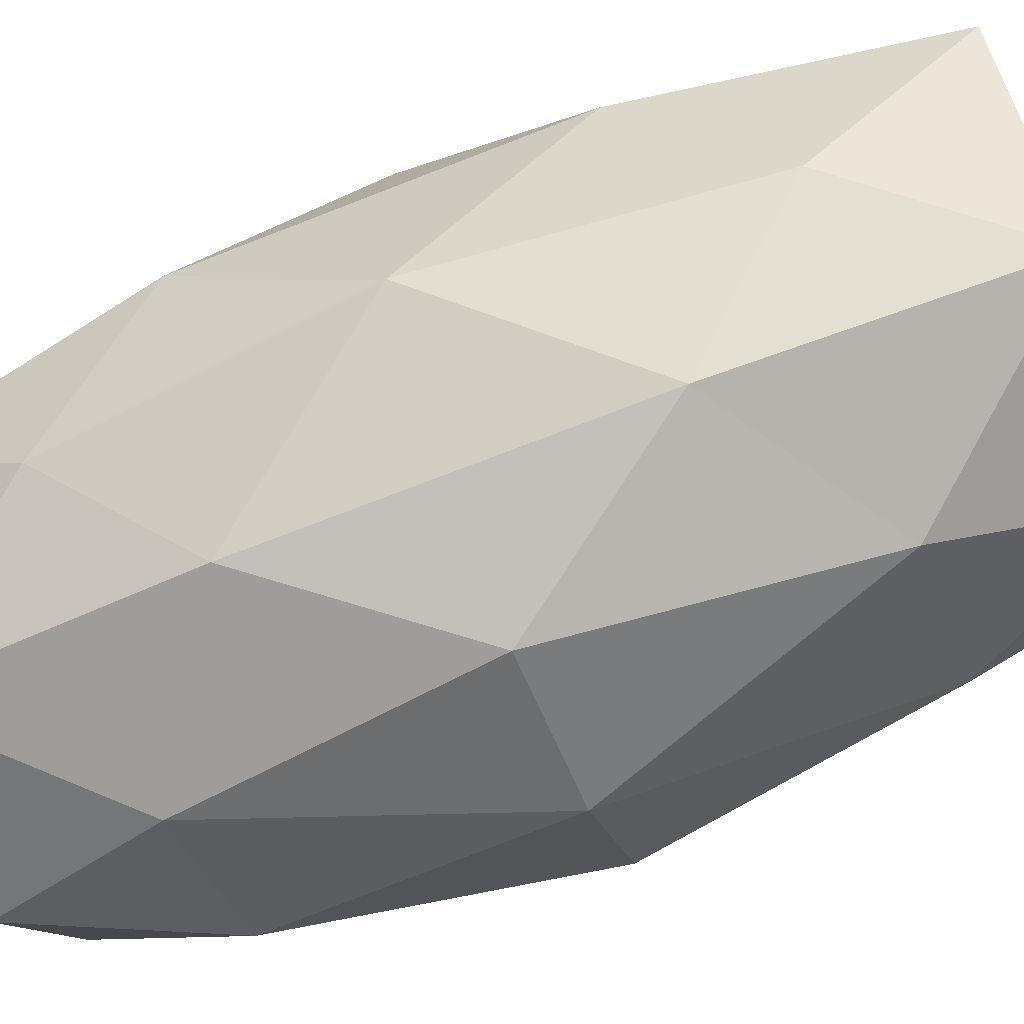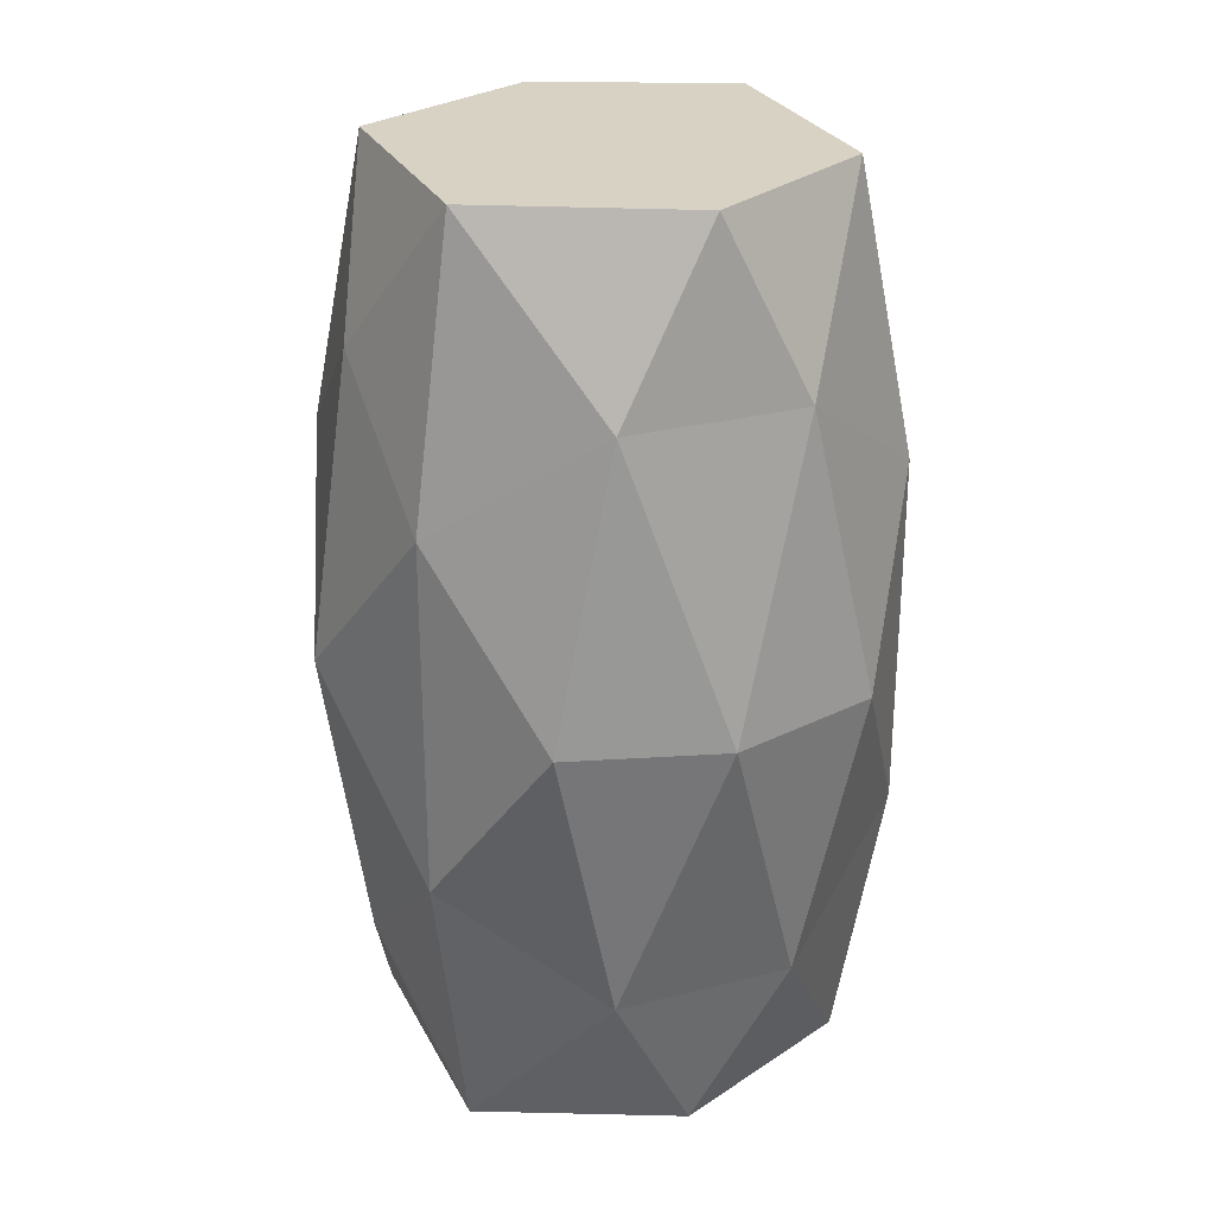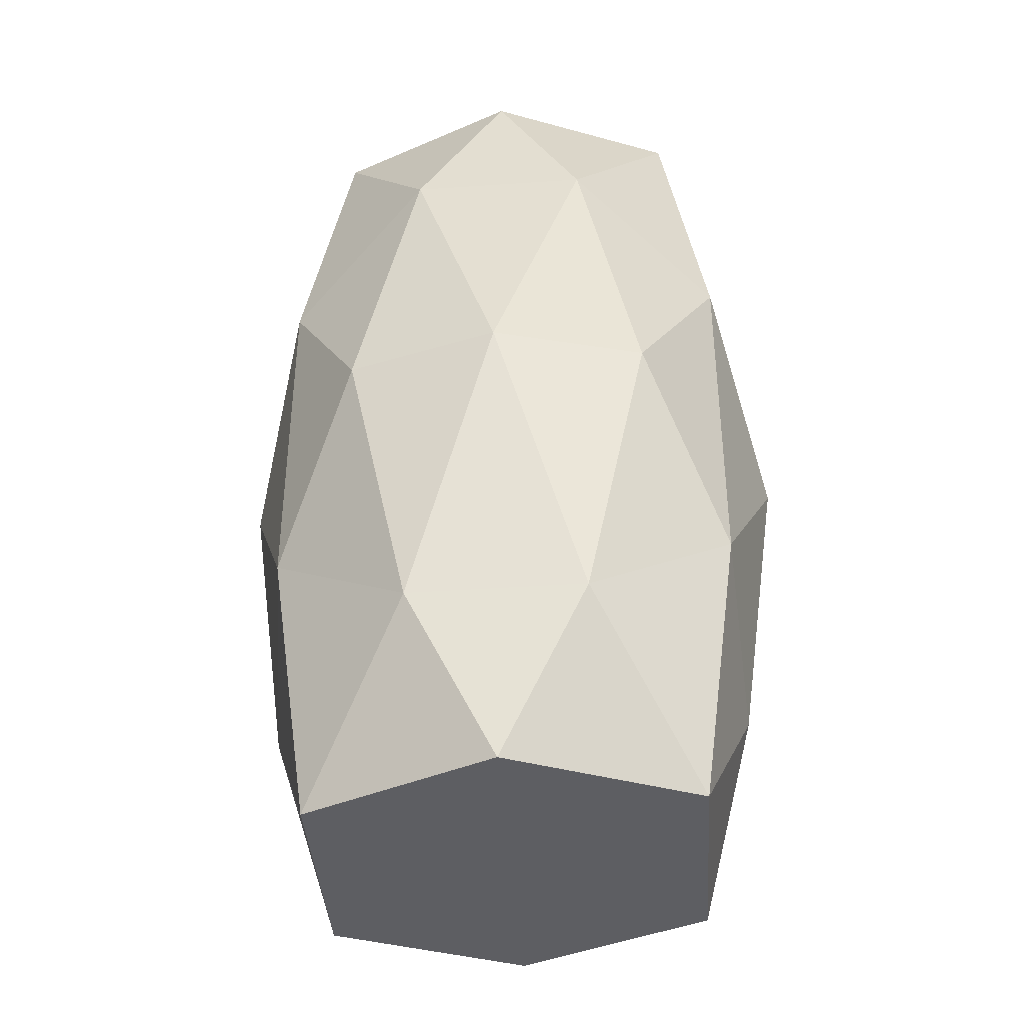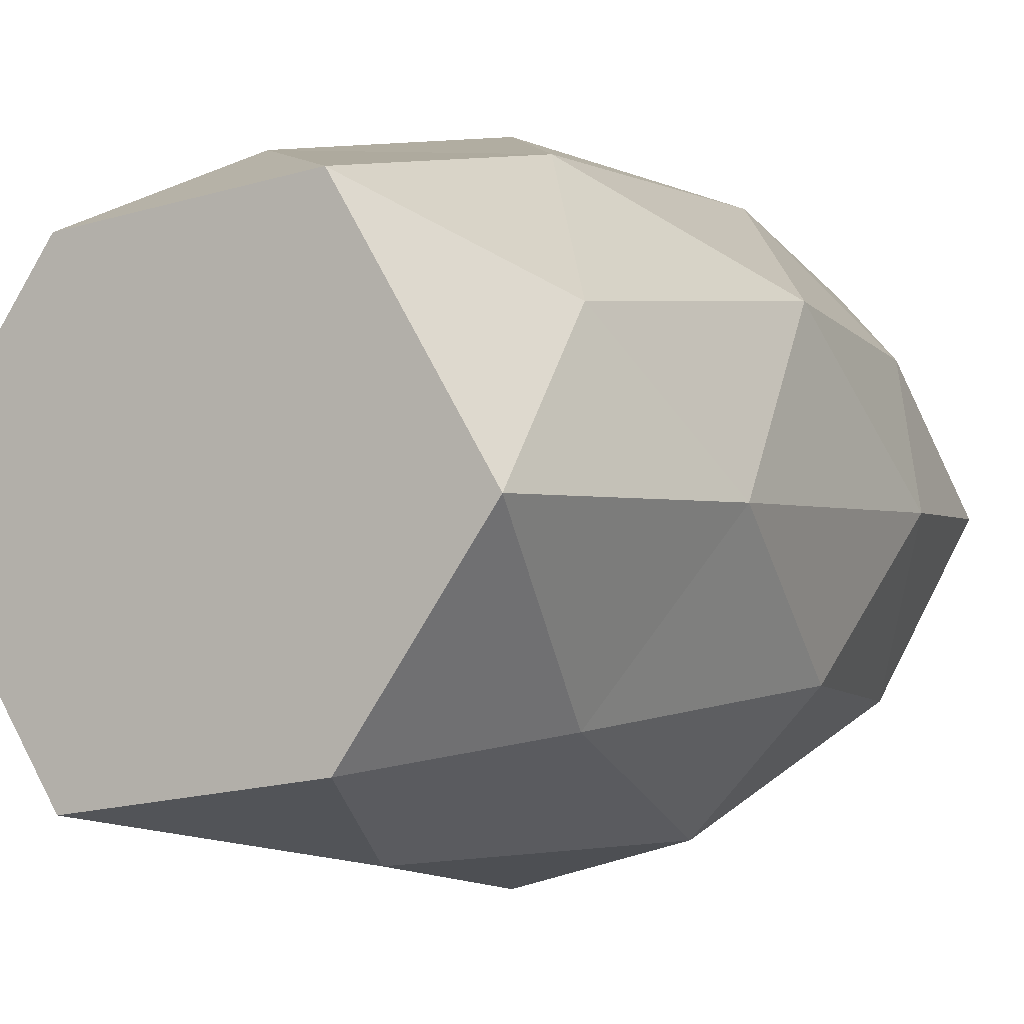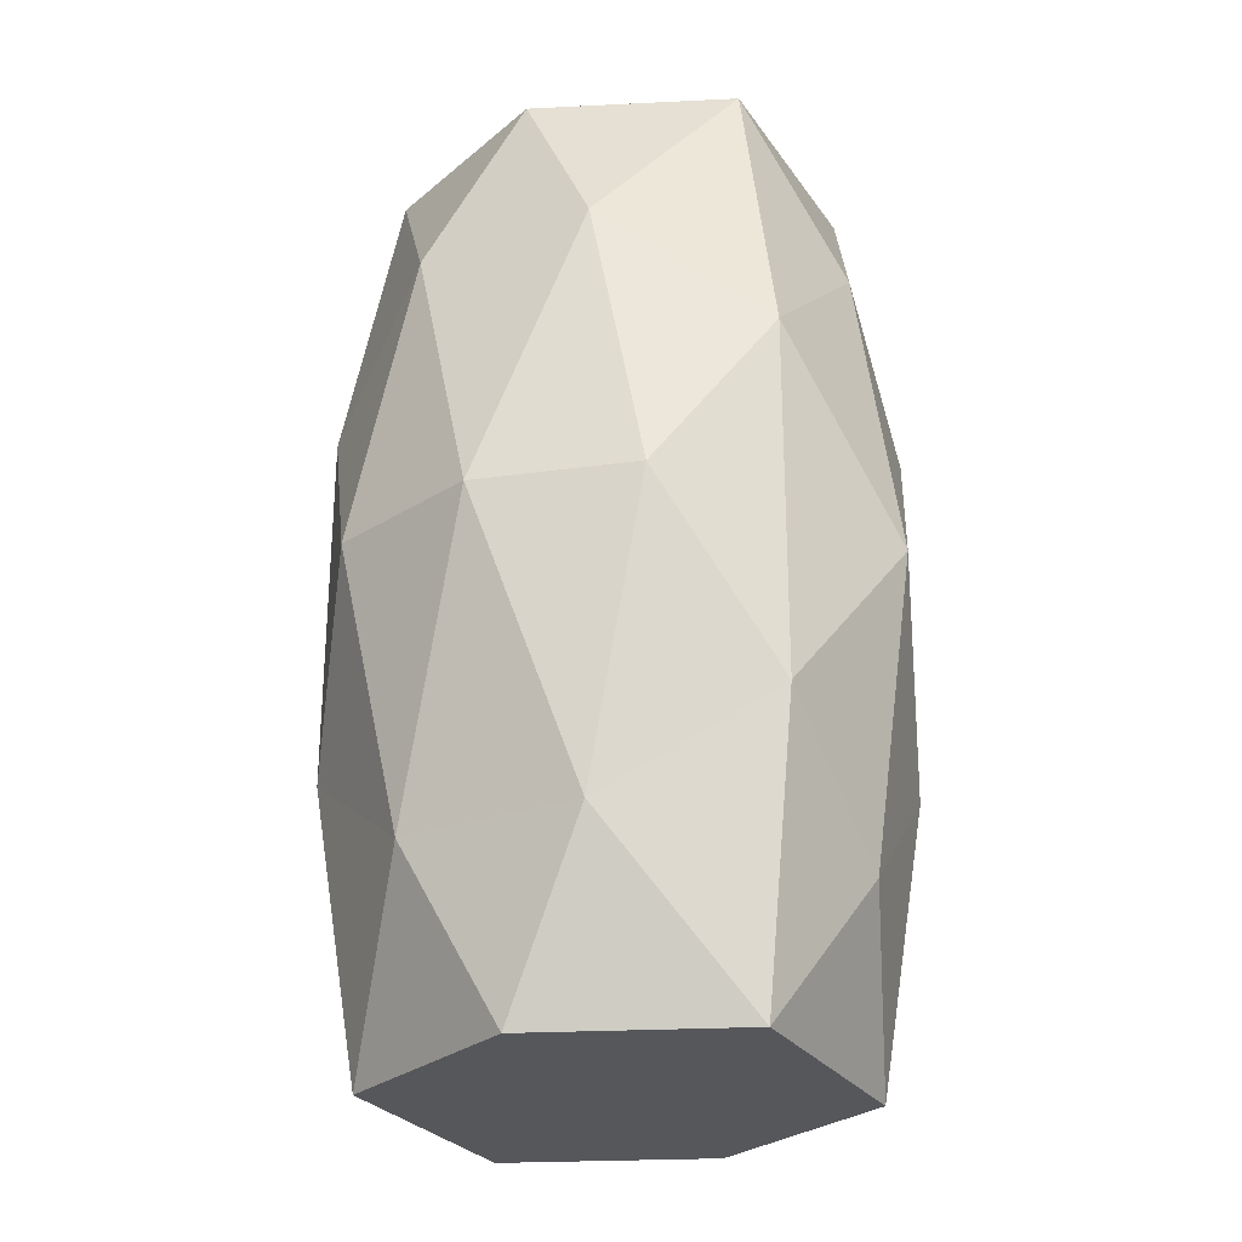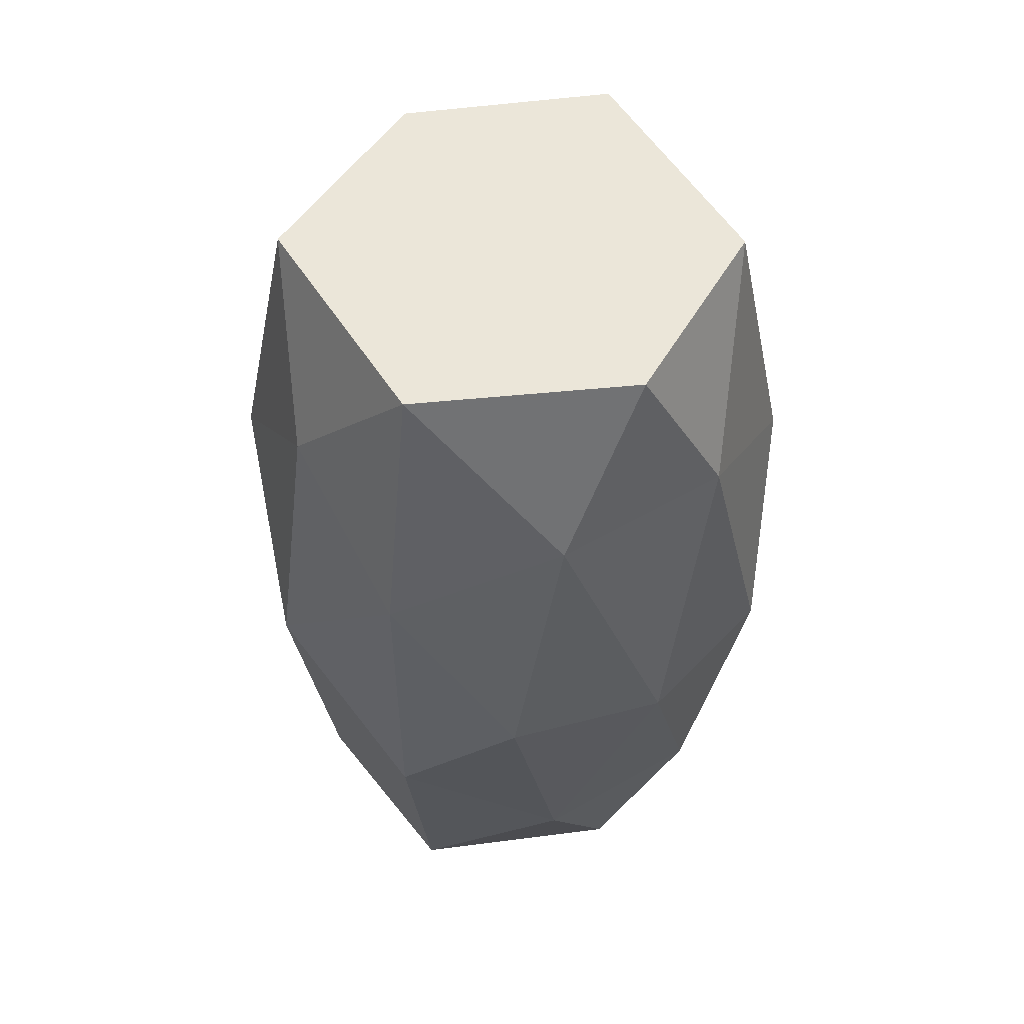
<metadata>
{"format":"obj","ext":"obj","renderer":"f3d","projection":"perspective","resolution":1024,"background":"white","views":[{"elev":-71.0,"azim":111.4,"up":"+Y"},{"elev":27.7,"azim":-53.7,"up":"+Z"},{"elev":-39.3,"azim":152.6,"up":"+Z"},{"elev":-1.3,"azim":-153.0,"up":"+Y"},{"elev":-27.2,"azim":175.9,"up":"+Z"},{"elev":55.8,"azim":-63.5,"up":"+Z"}]}
</metadata>
<code>
o Icosphere.001_Icosphere.002
v 0 -0.6747 0
v 0.4779 -0.3017 0.6944
v -0.2314 -0.4267 1.057
v -0.5907 -0.3017 0
v -0.2461 -0.4068 -1.057
v 0.4779 -0.3017 -0.6944
v 0.2362 0.3922 1.057
v -0.4779 0.3017 0.6944
v -0.4779 0.3017 -0.6944
v 0.2461 0.4068 -1.057
v 0.5907 0.3017 0
v 0 0.6747 0
v -0.1073 -0.5739 0.6604
v 0.2809 -0.5739 0.4081
v 0.2246 -0.4579 1.057
v 0.5618 -0.3547 0
v 0.2809 -0.5739 -0.4081
v -0.3472 -0.5739 0
v -0.4545 -0.3547 0.6604
v -0.1073 -0.5739 -0.6604
v -0.4545 -0.3547 -0.6604
v 0.2341 -0.4783 -1.057
v 0.6281 0 0.4081
v 0.6281 0 -0.4081
v 0.5025 0.00142 1.057
v -0.6281 0 0.4081
v -0.5029 0.00142 1.057
v -0.5234 0 -1.057
v -0.6281 0 -0.4081
v 0.5234 0 -1.057
v 0.4545 0.3547 0.6604
v -0.225 0.4608 1.057
v -0.5618 0.3547 0
v -0.2341 0.4783 -1.057
v 0.4545 0.3547 -0.6604
v 0.1073 0.5739 0.6604
v 0.3472 0.5739 0
v -0.2809 0.5739 0.4081
v -0.2809 0.5739 -0.4081
v 0.1073 0.5739 -0.6604
f 1 14 13
f 2 14 16
f 1 13 18
f 1 18 20
f 1 20 17
f 2 16 23
f 4 19 26
f 5 21 28
f 6 22 30
f 2 23 25
f 4 26 29
f 6 30 24
f 7 31 36
f 8 32 38
f 9 33 39
f 10 34 40
f 11 35 37
f 37 40 12
f 37 35 40
f 35 10 40
f 40 39 12
f 40 34 39
f 34 9 39
f 39 38 12
f 39 33 38
f 33 8 38
f 38 36 12
f 38 32 36
f 32 7 36
f 36 37 12
f 36 31 37
f 31 11 37
f 24 35 11
f 24 30 35
f 30 10 35
f 28 9 34
f 29 33 9
f 29 26 33
f 26 8 33
f 27 32 8
f 25 31 7
f 25 23 31
f 23 11 31
f 28 29 9
f 28 21 29
f 21 4 29
f 26 27 8
f 26 19 27
f 19 3 27
f 5 28 34 10 30 22
f 15 2 25
f 23 24 11
f 23 16 24
f 16 6 24
f 17 22 6
f 17 20 22
f 20 5 22
f 20 21 5
f 20 18 21
f 18 4 21
f 18 19 4
f 18 13 19
f 13 3 19
f 16 17 6
f 16 14 17
f 14 1 17
f 13 15 3
f 13 14 15
f 14 2 15
f 3 15 25 7 32 27

</code>
